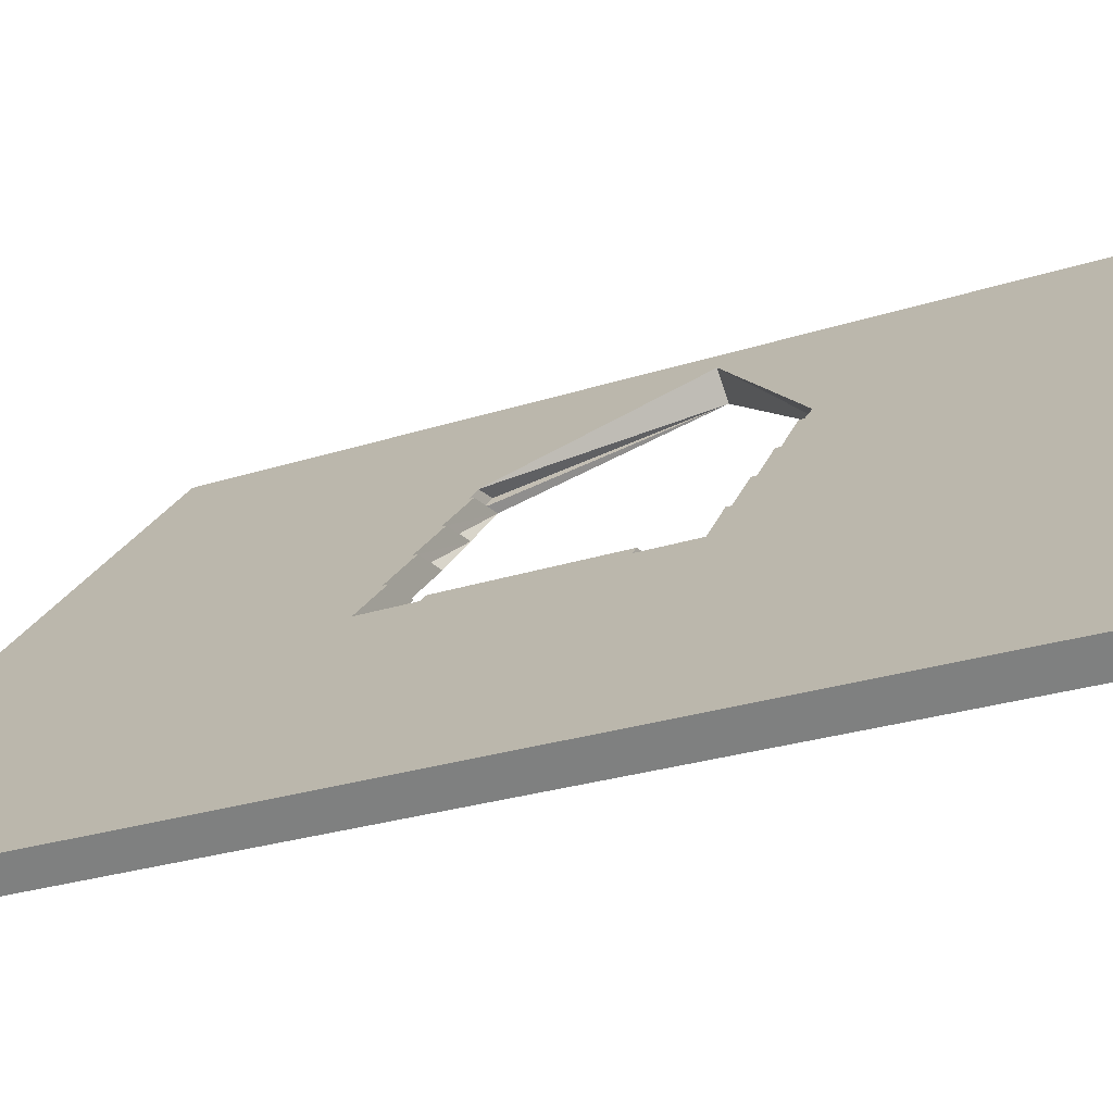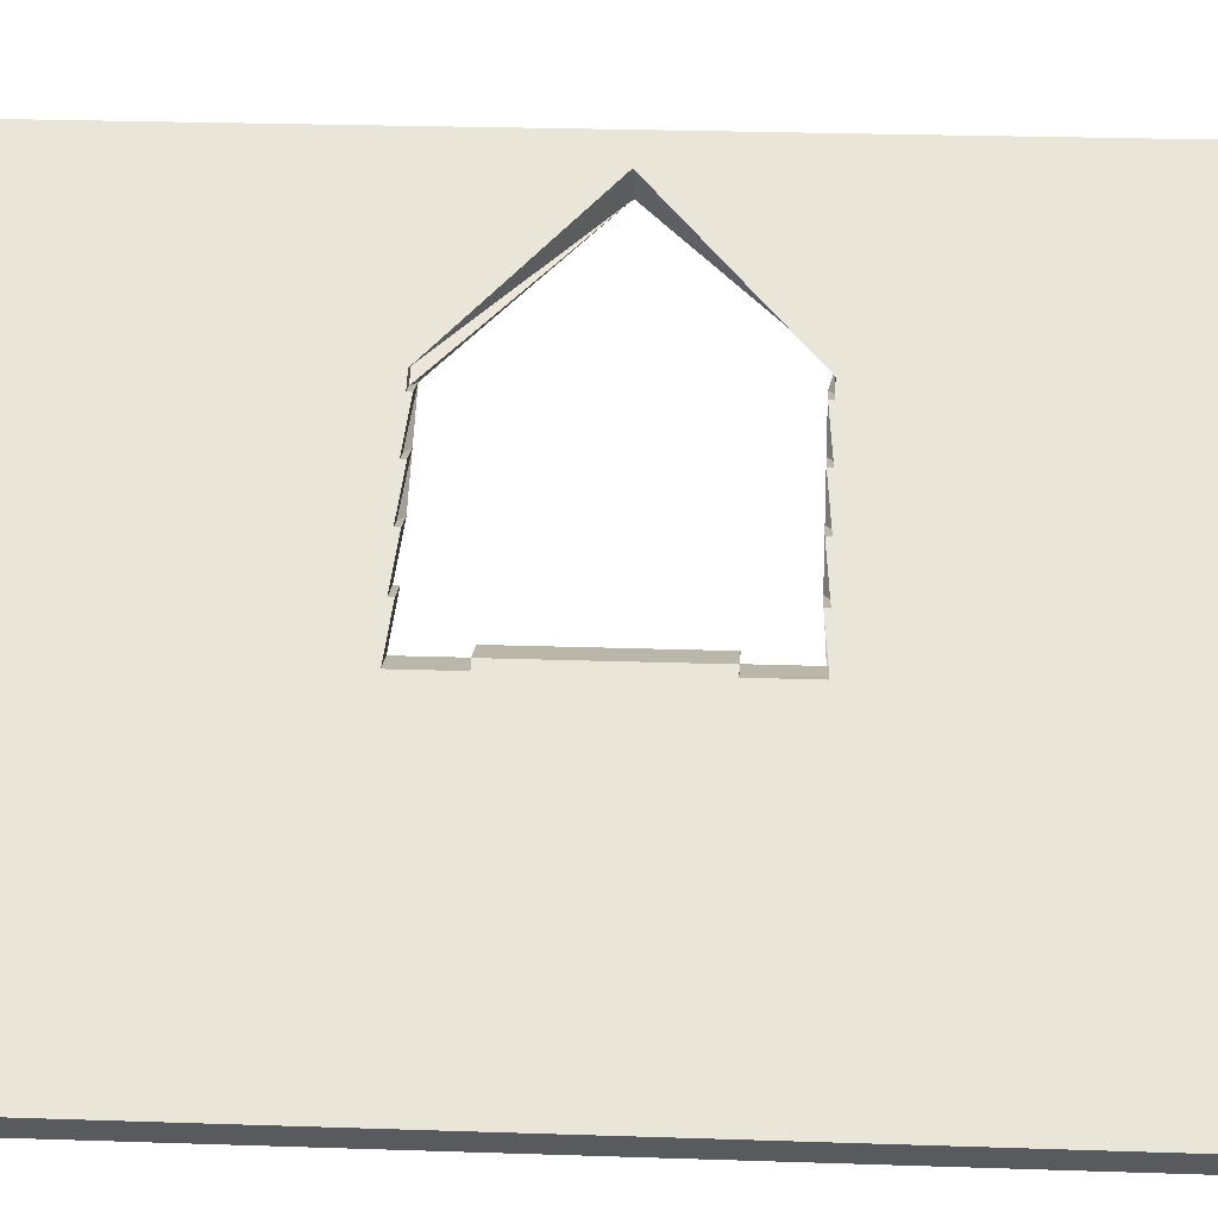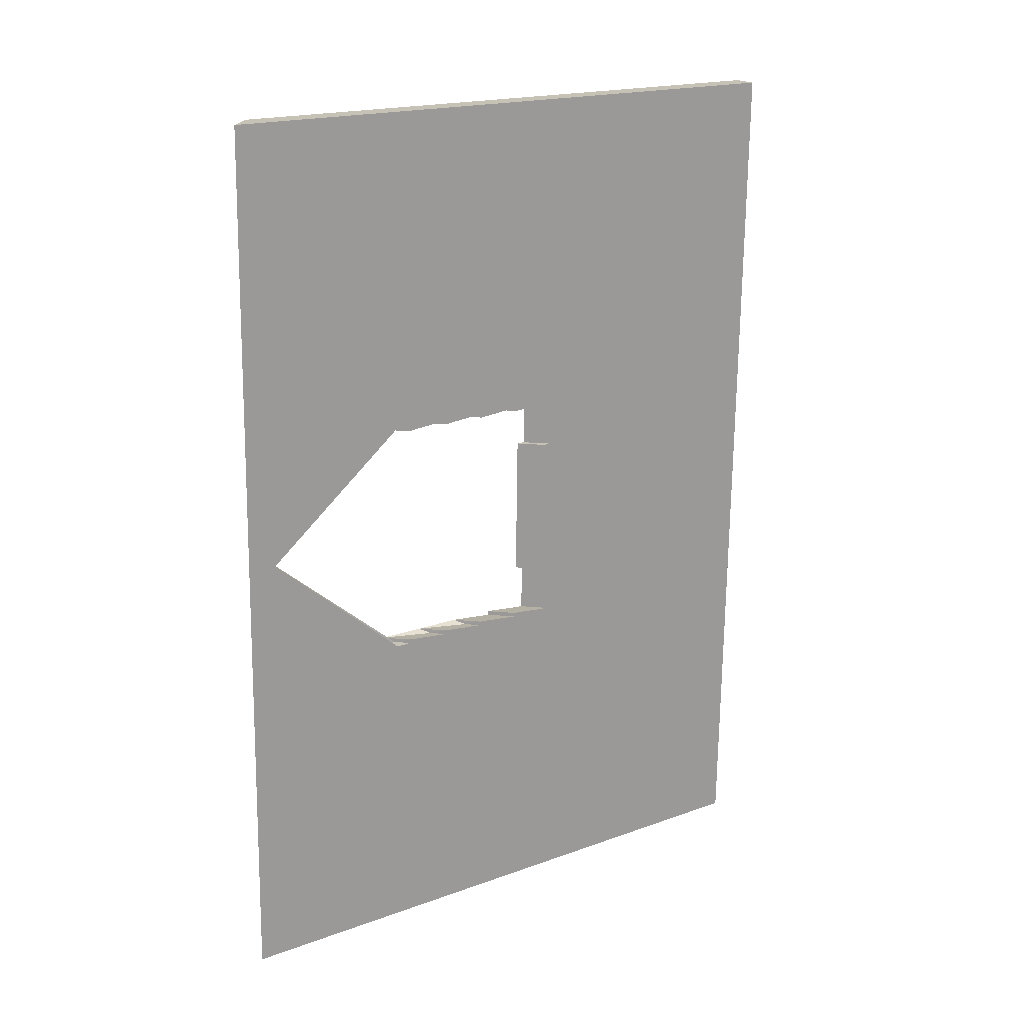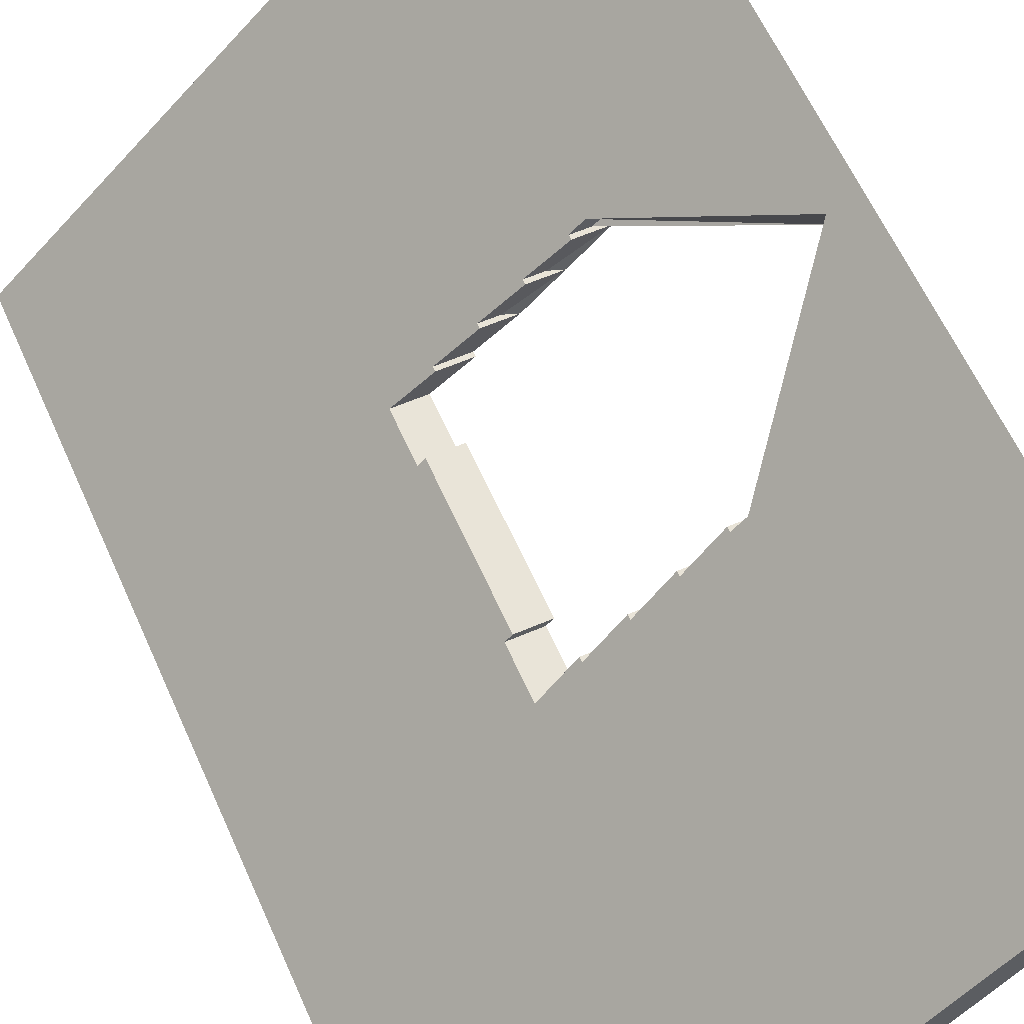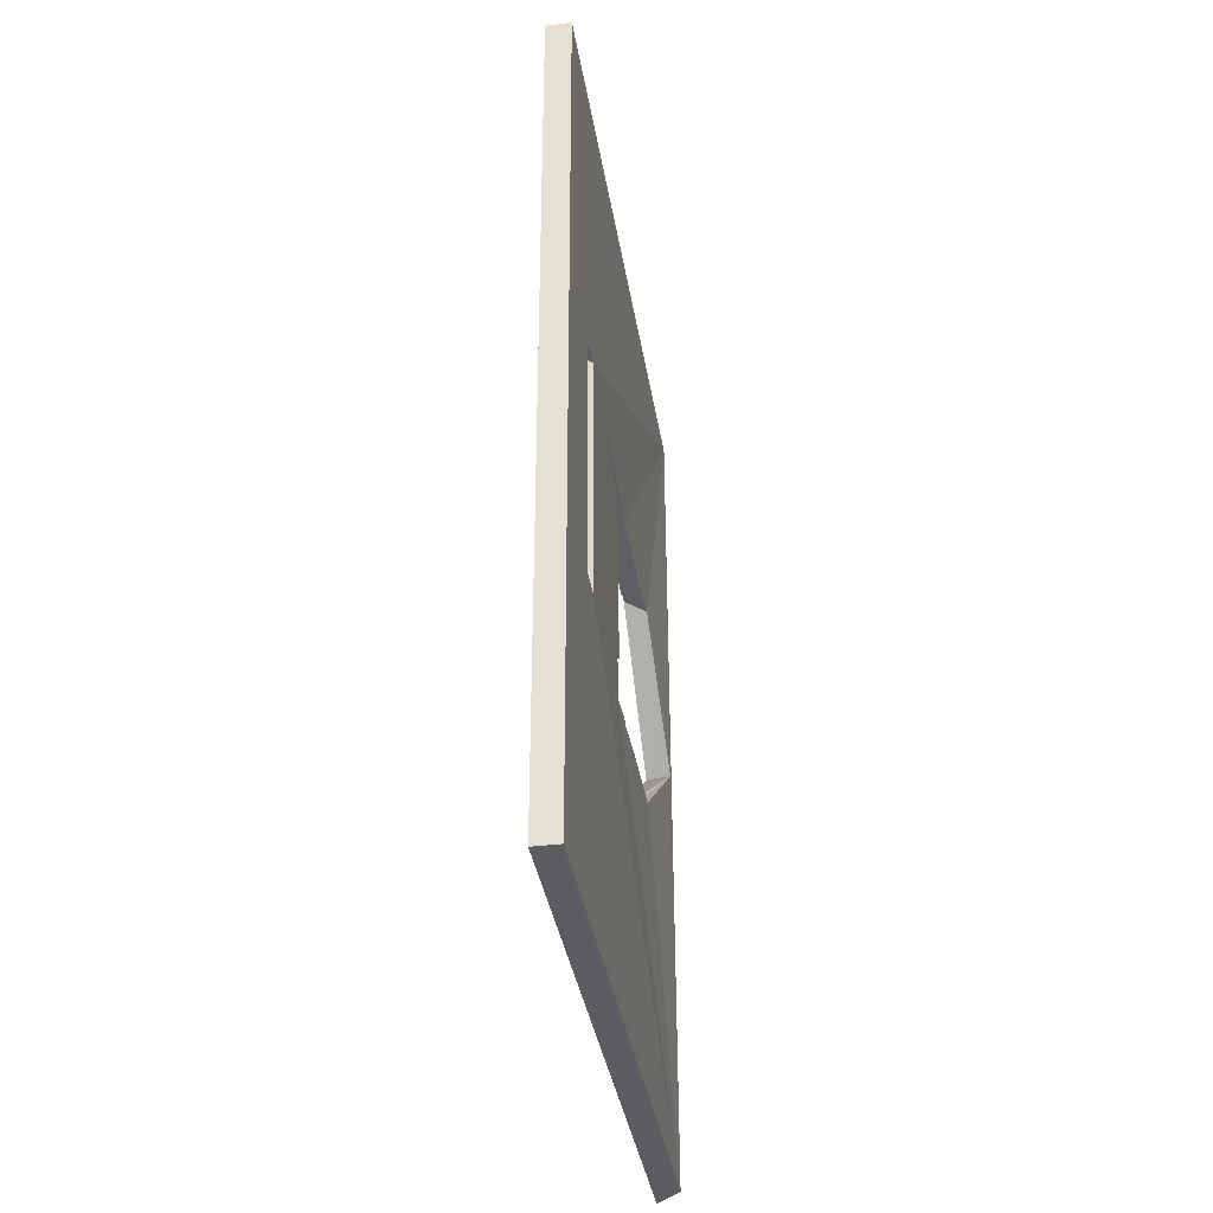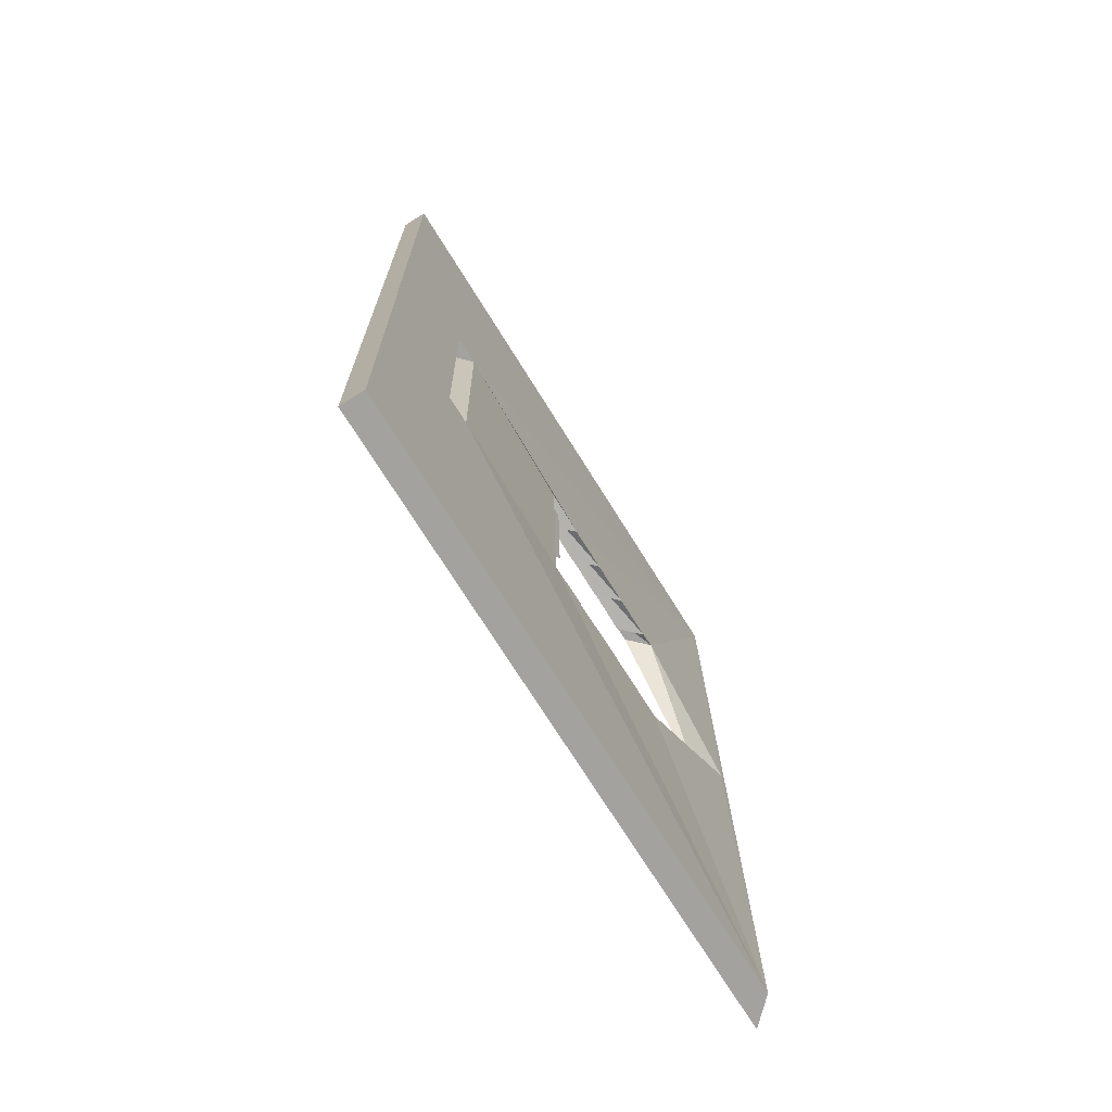
<metadata>
{"format":"obj","ext":"obj","renderer":"f3d","projection":"perspective","resolution":1024,"background":"white","views":[{"elev":-23.9,"azim":-60.1,"up":"+Y"},{"elev":13.2,"azim":-87.4,"up":"+Y"},{"elev":19.7,"azim":-170.4,"up":"+Z"},{"elev":58.9,"azim":-24.2,"up":"+Y"},{"elev":-37.8,"azim":-35.9,"up":"+Z"},{"elev":-73.0,"azim":-13.1,"up":"+Z"}]}
</metadata>
<code>
o KH_Roof_A-red
v -37.32 102 55
v -39.45 104.1 55
v -36.19 103.2 -49.98
v -38.32 105.3 -49.98
v -26.48 112.9 17.93
v 14.24 153.6 56.11
v -28.85 110.5 17.88
v -28.52 110.8 -12.52
v -26.15 113.2 -12.46
v 15.37 154.7 -48.87
v -8.61 135 -11.13
v -4.807 138.8 -10.55
v -4.802 138.8 -11.05
v -0.9992 142.6 -10.46
v -0.994 142.6 -10.94
v 15.31 158.9 -48.83
v -15.78 127.8 11.56
v -15.59 128 -5.54
v -16.47 127.1 11.54
v -16.29 127.3 -5.555
v -12.42 131.2 -11.21
v -8.615 135 -10.63
v -5.104 138.5 17.02
v -8.917 134.7 17.44
v -5.109 138.5 17.52
v -12.72 130.9 16.86
v -16.53 127.1 17.28
v -12.73 130.9 17.36
v -8.912 134.7 16.94
v -12.42 131.2 -10.71
v -16.23 127.4 -11.29
v -1.296 142.3 17.11
v -1.301 142.3 17.59
v 0.04905 143.6 17.62
v 14.17 157.8 56.16
v 12.36 156 3.613
v 0.3563 144 -10.92
v -12.78 127.4 -11.27
v -8.974 131.2 -10.69
v -8.968 131.2 -11.19
v -5.166 135 -10.61
v -6.61 135 -11.11
v -1.358 138.8 -10.52
v -2.802 138.8 -11.02
v 2.45 142.6 -10.44
v 1.006 142.6 -10.92
v 2.356 144 -10.89
v 14.24 153.6 3.634
v 3.498 143.7 17.64
v 0.6984 142.3 17.61
v 2.153 142.3 17.13
v -3.11 138.5 17.55
v -1.655 138.5 17.05
v -6.918 134.7 17.46
v -5.463 134.7 16.96
v -10.73 130.9 17.38
v -9.271 130.9 16.88
v -13.08 127.1 17.3
v -13.02 127.2 11.56
v -12.33 127.8 11.58
v -12.14 128 -5.519
v -12.84 127.3 -5.534
v -28.56 113.2 -12.49
v -28.88 112.8 17.91
f 1 2 3
f 3 2 4
f 5 6 7
f 7 6 1
f 7 1 8
f 8 1 3
f 8 3 9
f 9 3 10
f 11 12 13
f 13 14 4
f 4 14 15
f 4 15 16
f 17 18 19
f 19 18 20
f 13 4 11
f 11 4 21
f 11 21 22
f 23 24 25
f 25 24 2
f 26 27 28
f 28 27 2
f 28 2 29
f 29 2 24
f 30 21 31
f 31 21 4
f 31 4 20
f 20 4 2
f 20 2 19
f 19 2 27
f 32 25 33
f 33 25 2
f 33 2 34
f 34 2 35
f 34 35 36
f 36 35 16
f 36 16 37
f 37 16 15
f 10 3 16
f 16 3 4
f 2 1 35
f 35 1 6
f 38 39 31
f 31 39 30
f 39 40 30
f 30 40 21
f 40 41 21
f 21 41 22
f 41 42 22
f 22 42 11
f 42 43 11
f 11 43 12
f 43 44 12
f 12 44 13
f 44 45 13
f 13 45 14
f 45 46 14
f 14 46 15
f 46 47 15
f 15 47 37
f 47 48 37
f 37 48 36
f 48 49 36
f 36 49 34
f 49 50 34
f 34 50 33
f 50 51 33
f 33 51 32
f 51 52 32
f 32 52 25
f 52 53 25
f 25 53 23
f 53 54 23
f 23 54 24
f 54 55 24
f 24 55 29
f 55 56 29
f 29 56 28
f 56 57 28
f 28 57 26
f 57 58 26
f 26 58 27
f 58 59 27
f 27 59 19
f 17 19 60
f 60 19 59
f 61 62 18
f 18 62 20
f 62 38 20
f 20 38 31
f 45 44 43
f 48 47 46
f 43 42 41
f 46 45 48
f 10 35 6
f 53 52 51
f 56 55 57
f 50 49 51
f 53 55 54
f 60 61 17
f 17 61 18
f 35 10 16
f 8 63 7
f 7 63 64
f 63 9 64
f 64 9 5
f 8 9 63
f 64 5 7
f 6 48 10
f 48 45 10
f 49 6 51
f 53 51 6
f 55 53 6
f 57 6 5
f 57 5 58
f 5 9 59
f 60 59 61
f 62 61 59
f 59 9 62
f 62 9 38
f 39 38 40
f 9 10 38
f 10 45 43
f 6 49 48
f 57 55 6
f 59 58 5
f 43 41 10
f 41 40 10
f 40 38 10

</code>
